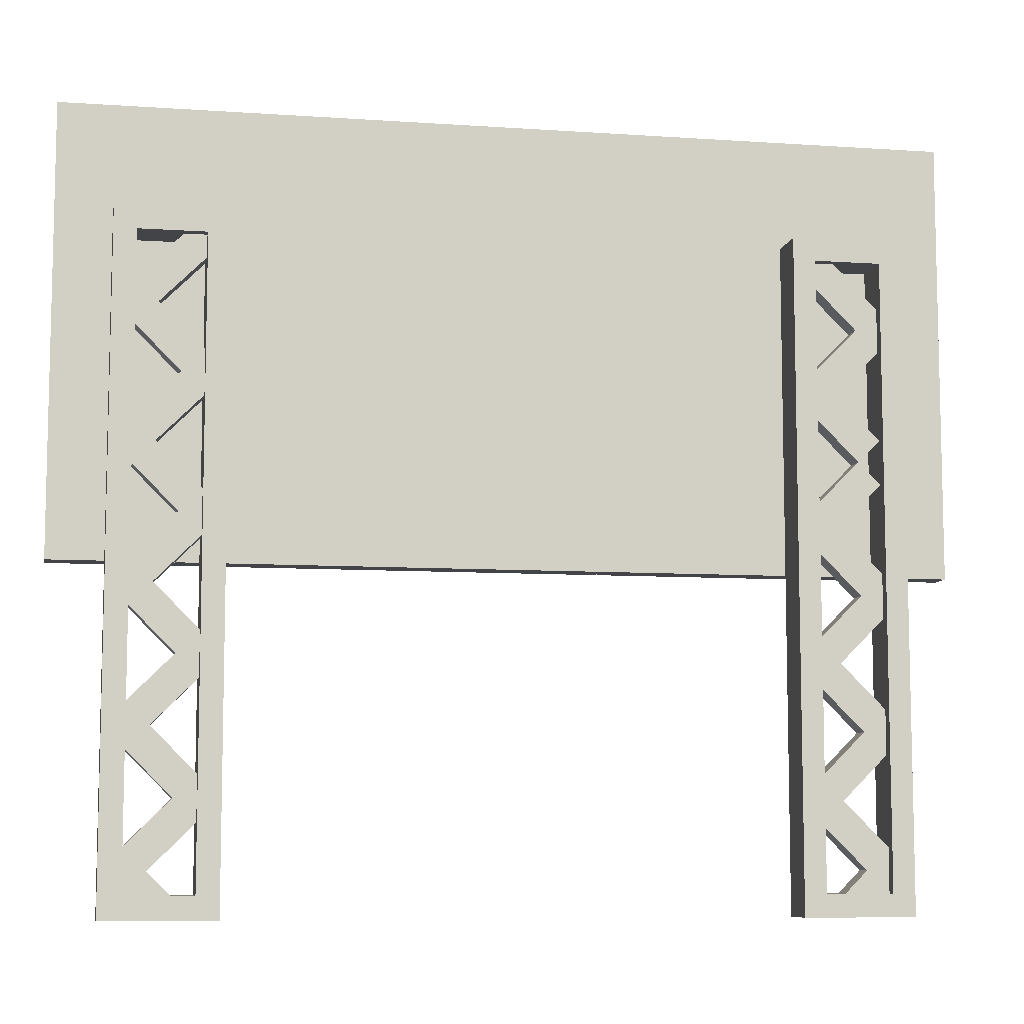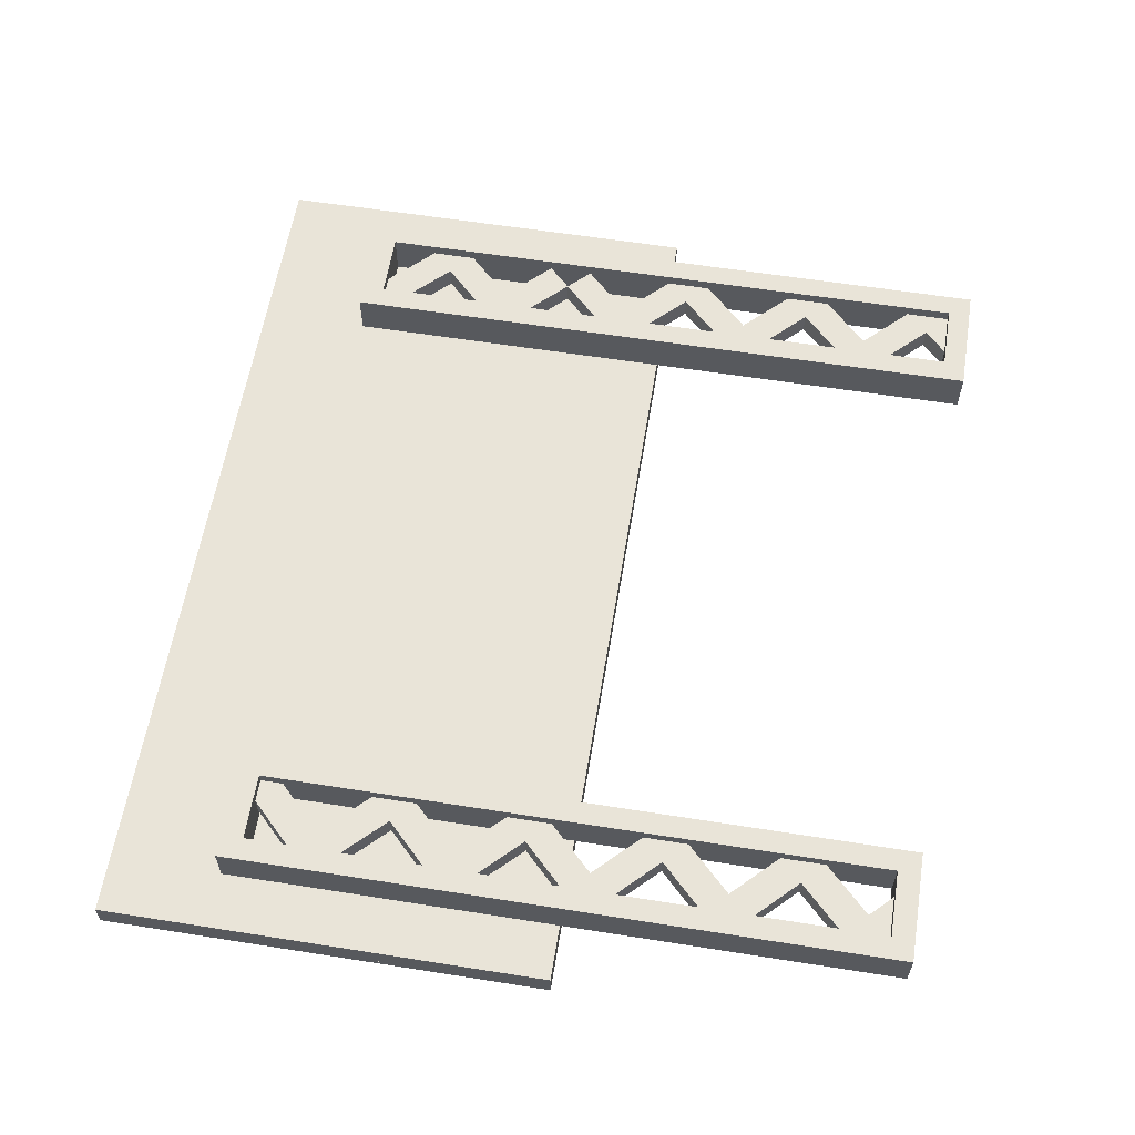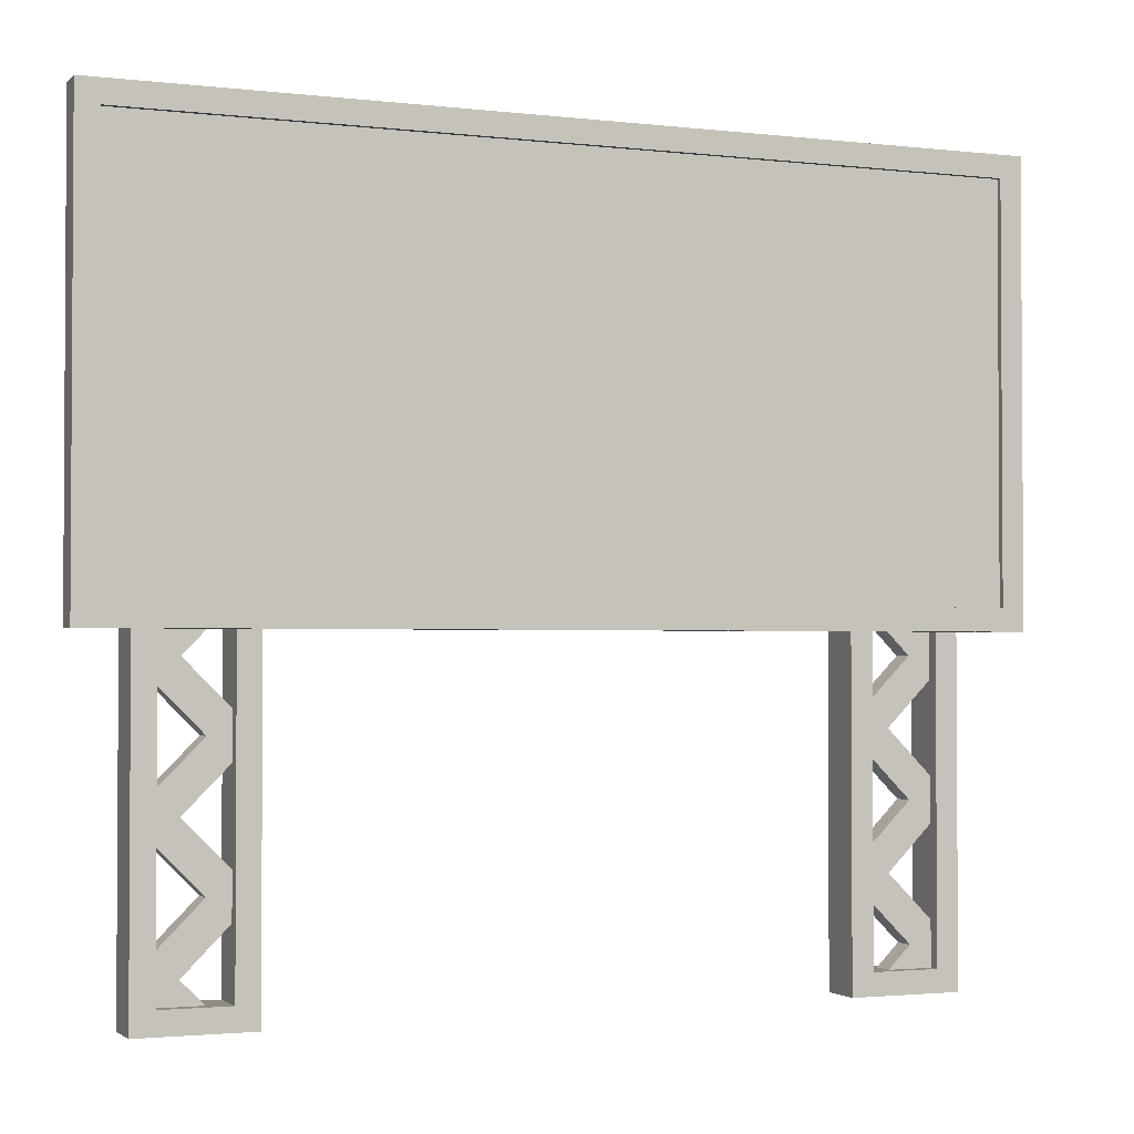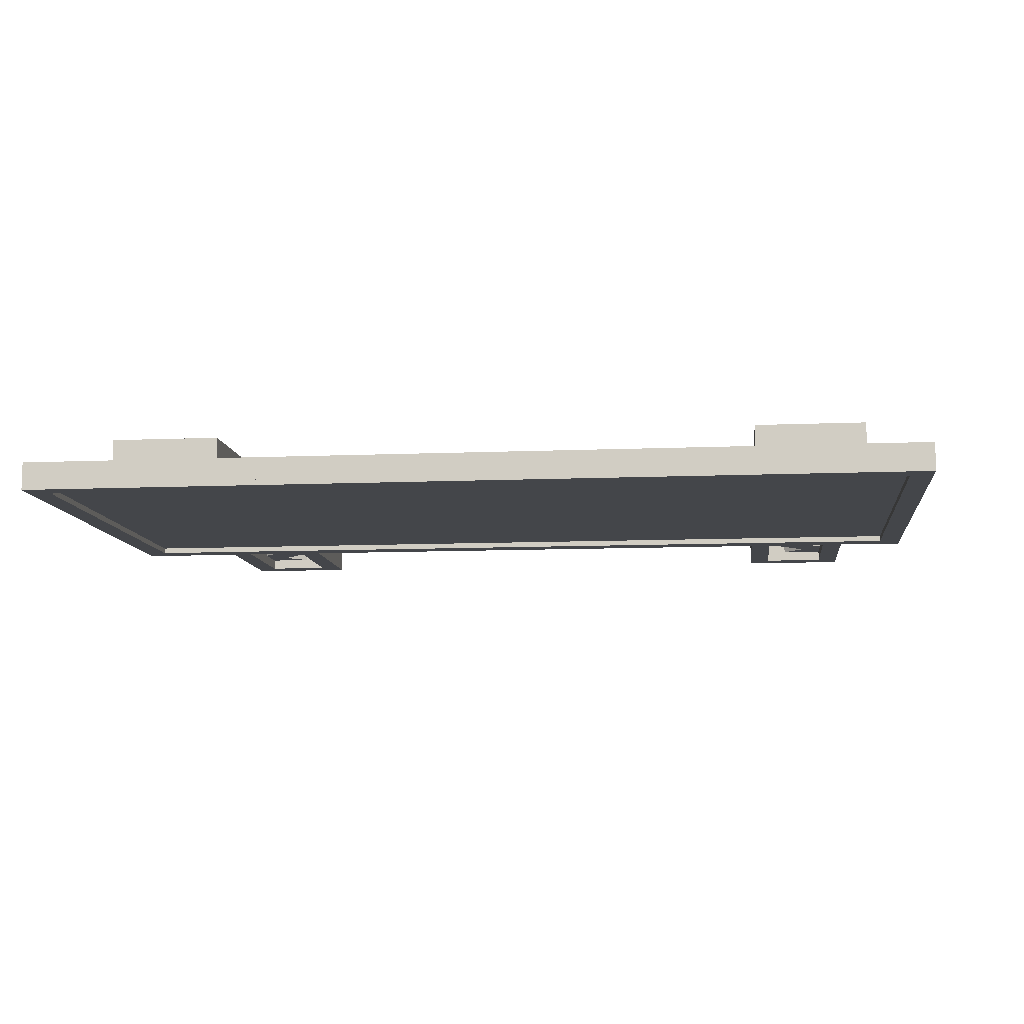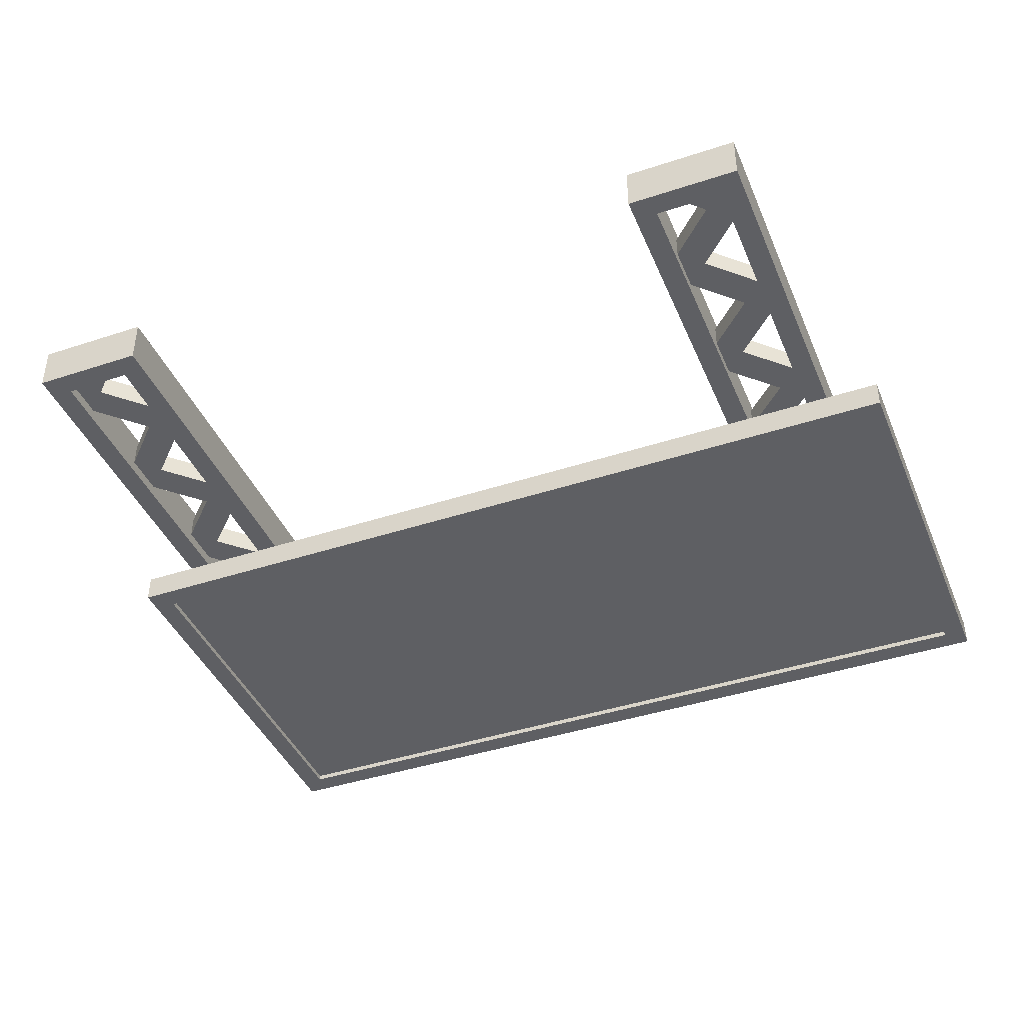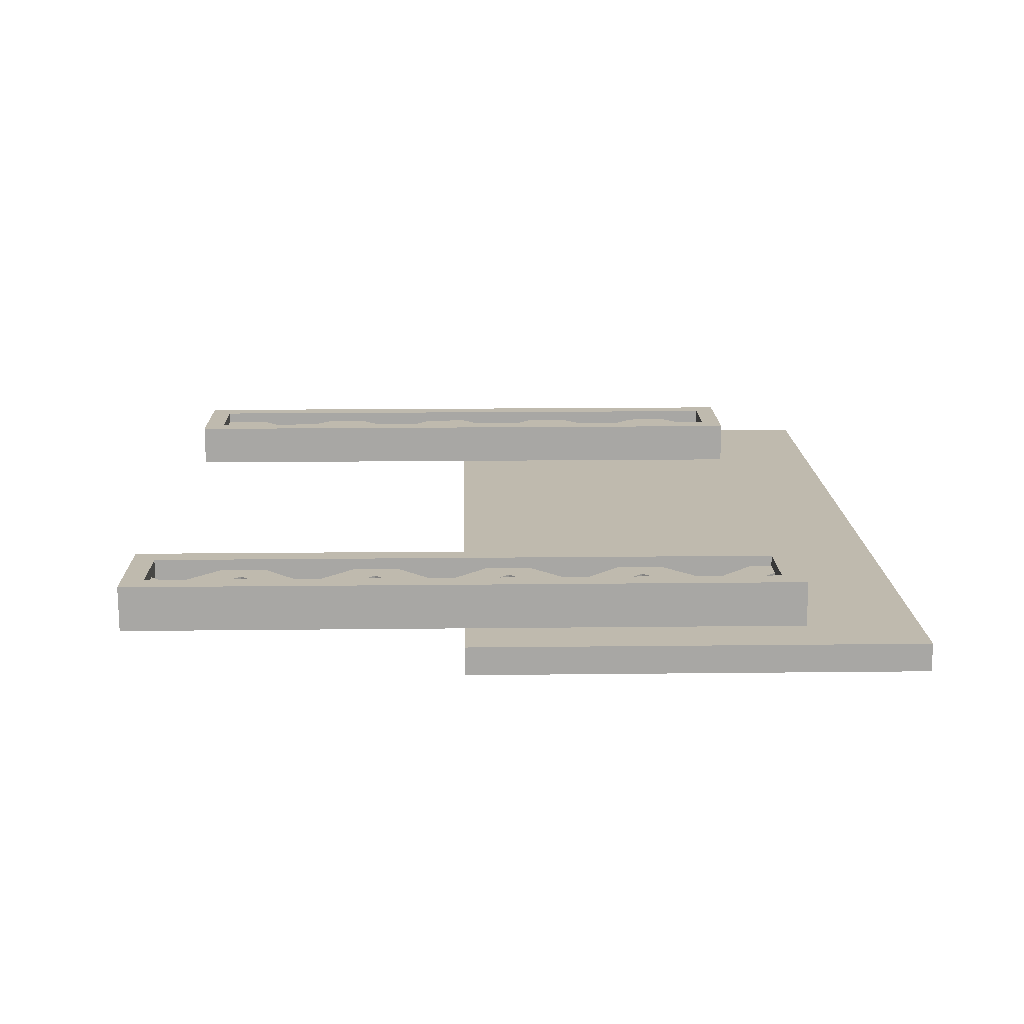
<metadata>
{"format":"obj","ext":"obj","renderer":"f3d","projection":"perspective","resolution":1024,"background":"white","views":[{"elev":-8.3,"azim":-10.6,"up":"+Y"},{"elev":59.8,"azim":-80.8,"up":"+Z"},{"elev":-2.0,"azim":157.4,"up":"+Y"},{"elev":-9.8,"azim":-173.6,"up":"+Z"},{"elev":-41.7,"azim":21.7,"up":"+Z"},{"elev":15.6,"azim":88.6,"up":"+Z"}]}
</metadata>
<code>
g Billboard_1
v -34.56 74.24 -2.56
v -42.24 74.24 -2.56
v -34.56 38.4 -2.56
v -42.24 38.4 -2.56
v 34.56 38.4 -2.56
v 42.24 38.4 -2.56
v 34.56 74.24 -2.56
v 42.24 74.24 -2.56
v 51.2 89.6 -2.56
v 51.2 38.4 -2.56
v 51.2 89.6 -5.12
v 51.2 38.4 -5.12
v -51.2 89.6 -2.56
v -51.2 89.6 -5.12
v -51.2 38.4 -2.56
v -51.2 38.4 -5.12
v -44.8 38.4 -2.56
v -32 38.4 -2.56
v 32 38.4 -2.56
v 44.8 38.4 -2.56
v -32 76.8 -2.56
v 32 76.8 -2.56
v 44.8 76.8 -2.56
v -44.8 76.8 -2.56
v 34.56 74.24 -1.28
v 34.56 71.68 -1.28
v 34.56 61.44 -1.28
v 34.56 56.32 -1.28
v 34.56 61.44 1.28
v 34.56 71.68 1.28
v 34.56 74.24 2.56
v 34.56 74.24 1.28
v 34.56 2.56 2.56
v 34.56 40.96 1.28
v 34.56 46.08 1.28
v 34.56 56.32 1.28
v 34.56 46.08 -1.28
v 34.56 40.96 -1.28
v 34.56 30.72 -1.28
v 34.56 30.72 1.28
v 34.56 2.56 -2.56
v 34.56 10.24 -1.28
v 34.56 10.24 1.28
v 34.56 15.36 1.28
v 34.56 15.36 -1.28
v 34.56 25.6 -1.28
v 34.56 25.6 1.28
v 42.24 17.92 1.28
v 42.24 2.56 2.56
v 42.24 23.04 1.28
v 42.24 33.28 1.28
v 42.24 23.04 -1.28
v 42.24 33.28 -1.28
v 42.24 38.4 -1.28
v 42.24 48.64 -1.28
v 42.24 48.64 1.28
v 42.24 38.4 1.28
v 42.24 74.24 2.56
v 42.24 17.92 -1.28
v 42.24 7.68 -1.28
v 42.24 7.68 1.28
v 42.24 2.56 1.28
v 42.24 2.56 -2.56
v 42.24 2.56 -1.28
v 42.24 53.76 1.28
v 42.24 53.76 -1.28
v 42.24 64 -1.28
v 42.24 69.12 -1.28
v 42.24 69.12 1.28
v 42.24 64 1.28
v 44.8 76.8 2.56
v 32 76.8 2.56
v 32 -1e-06 2.56
v 44.8 -1e-06 2.56
v 37.12 2.56 -1.28
v 37.12 2.56 1.28
v 37.12 74.24 -1.28
v 37.12 74.24 1.28
v 32 1e-06 -2.56
v 44.8 1e-06 -2.56
v 39.68 51.2 1.28
v 37.12 43.52 1.28
v 39.68 35.84 1.28
v 37.12 28.16 1.28
v 39.68 20.48 1.28
v 37.12 12.8 1.28
v 39.68 5.12 1.28
v 39.68 51.2 -1.28
v 39.68 35.84 -1.28
v 39.68 20.48 -1.28
v 39.68 5.12 -1.28
v 37.12 12.8 -1.28
v 37.12 28.16 -1.28
v 37.12 43.52 -1.28
v 37.12 58.88 1.28
v 39.68 66.56 1.28
v 37.12 58.88 -1.28
v 39.68 66.56 -1.28
v -34.56 74.24 -1.28
v -37.12 74.24 -1.28
v -42.24 74.24 2.56
v -37.12 74.24 1.28
v -34.56 74.24 2.56
v -34.56 74.24 1.28
v -42.24 2.56 -1.28
v -37.12 2.56 -1.28
v -42.24 2.56 -2.56
v -34.56 2.56 -2.56
v -34.56 2.56 2.56
v -37.12 2.56 1.28
v -42.24 2.56 2.56
v -42.24 2.56 1.28
v -34.56 71.68 -1.28
v -34.56 61.44 -1.28
v -34.56 71.68 1.28
v -34.56 61.44 1.28
v -34.56 56.32 1.28
v -34.56 46.08 1.28
v -34.56 46.08 -1.28
v -34.56 56.32 -1.28
v -34.56 15.36 -1.28
v -34.56 25.6 -1.28
v -34.56 30.72 -1.28
v -34.56 10.24 -1.28
v -34.56 10.24 1.28
v -34.56 15.36 1.28
v -34.56 25.6 1.28
v -34.56 40.96 1.28
v -34.56 30.72 1.28
v -34.56 40.96 -1.28
v -42.24 7.68 -1.28
v -42.24 17.92 -1.28
v -42.24 7.68 1.28
v -42.24 17.92 1.28
v -42.24 23.04 1.28
v -42.24 33.28 1.28
v -42.24 33.28 -1.28
v -42.24 23.04 -1.28
v -42.24 53.76 -1.28
v -42.24 48.64 -1.28
v -42.24 38.4 -1.28
v -42.24 38.4 1.28
v -42.24 48.64 1.28
v -42.24 53.76 1.28
v -42.24 64 1.28
v -42.24 64 -1.28
v -42.24 69.12 -1.28
v -42.24 69.12 1.28
v -44.8 -1e-06 2.56
v -44.8 76.8 2.56
v -32 76.8 2.56
v -32 -1e-06 2.56
v -44.8 1e-06 -2.56
v -32 1e-06 -2.56
v -39.68 20.48 1.28
v -37.12 12.8 1.28
v -39.68 5.12 1.28
v -37.12 28.16 1.28
v -39.68 35.84 1.28
v -37.12 43.52 1.28
v -39.68 51.2 1.28
v -37.12 58.88 1.28
v -39.68 66.56 1.28
v -37.12 12.8 -1.28
v -39.68 5.12 -1.28
v -39.68 20.48 -1.28
v -39.68 35.84 -1.28
v -39.68 51.2 -1.28
v -39.68 66.56 -1.28
v -37.12 58.88 -1.28
v -37.12 43.52 -1.28
v -37.12 28.16 -1.28
v -48.64 87.04 -5.12
v -48.64 40.96 -5.12
v -48.64 87.04 -5.76
v -48.64 40.96 -5.76
v 48.64 87.04 -5.12
v 48.64 87.04 -5.76
v 48.64 40.96 -5.12
v 48.64 40.96 -5.76
v -51.2 89.6 -5.12
v 51.2 89.6 -5.12
v -51.2 89.6 -5.76
v 51.2 89.6 -5.76
v -51.2 38.4 -5.12
v -51.2 38.4 -5.76
v 51.2 38.4 -5.12
v 51.2 38.4 -5.76
f 6 8 7 5
f 10 12 11 9
f 9 11 14 13
f 13 14 16 15
f 14 11 12 16
f 15 16 17
f 17 16 4
f 4 16 3
f 3 16 18
f 18 16 12
f 18 12 19
f 19 12 5
f 5 12 6
f 6 12 20
f 20 12 10
f 19 22 21 18
f 26 30 29 27
f 21 22 13
f 13 22 9
f 9 22 23
f 9 23 10
f 10 23 20
f 21 13 24
f 24 13 15
f 24 15 17
f 25 26 7
f 7 26 27
f 7 27 28
f 35 37 28 36
f 29 30 31
f 31 30 32
f 33 34 31
f 31 34 35
f 31 35 36
f 38 34 40 39
f 28 37 5
f 5 37 38
f 5 38 39
f 185 186 188 187
f 40 34 33
f 109 125 124 108
f 33 43 44
f 42 41 45
f 45 41 5
f 45 5 46
f 46 5 39
f 5 7 28
f 36 29 31
f 51 53 52 50
f 44 47 33
f 33 47 40
f 48 49 50
f 50 49 51
f 181 183 186 185
f 52 53 6
f 6 53 54
f 6 54 55
f 60 61 48 59
f 56 57 58
f 58 57 49
f 49 57 51
f 65 66 55 56
f 48 61 49
f 49 61 62
f 52 6 59
f 59 6 63
f 59 63 60
f 60 63 64
f 182 184 183 181
f 55 66 6
f 6 66 8
f 8 66 67
f 8 67 68
f 58 78 77 8
f 58 69 70
f 58 70 65
f 179 180 176 174
f 65 56 58
f 49 71 58
f 58 71 72
f 58 72 31
f 31 72 73
f 31 73 33
f 33 73 49
f 49 73 74
f 49 74 71
f 64 63 75
f 75 63 41
f 106 110 109 108
f 76 33 49
f 76 49 62
f 25 7 77
f 77 7 8
f 100 102 101 2
f 78 58 31
f 78 31 32
f 80 74 73 79
f 22 19 72
f 72 19 73
f 73 19 79
f 81 35 82 56
f 80 20 74
f 74 20 71
f 71 20 23
f 5 41 19
f 19 41 79
f 79 41 63
f 79 63 80
f 80 63 20
f 20 63 6
f 83 57 82 34
f 82 35 34
f 83 40 84 51
f 57 83 51
f 85 50 84 47
f 84 40 47
f 85 44 86 48
f 50 85 48
f 87 61 86 43
f 86 44 43
f 88 81 56 55
f 61 87 62
f 62 87 76
f 37 35 81 88
f 89 83 34 38
f 39 40 83 89
f 90 85 47 46
f 45 44 85 90
f 91 87 43 42
f 75 76 87 91
f 92 86 61 60
f 59 48 86 92
f 93 84 50 52
f 53 51 84 93
f 94 82 57 54
f 55 56 82 94
f 94 37 88 55
f 94 54 89 38
f 37 94 38
f 93 39 89 53
f 89 54 53
f 93 52 90 46
f 39 93 46
f 92 45 90 59
f 90 52 59
f 92 60 91 42
f 45 92 42
f 95 36 81 65
f 91 60 64
f 64 75 91
f 95 70 96 29
f 36 95 29
f 78 30 96 69
f 96 70 69
f 67 70 95 97
f 30 78 32
f 77 78 69 68
f 98 96 30 26
f 27 29 96 98
f 88 81 36 28
f 66 65 81 88
f 97 95 65 66
f 88 28 97 66
f 98 67 97 27
f 97 28 27
f 98 26 77 68
f 67 98 68
f 173 175 178 177
f 77 26 25
f 99 100 1
f 1 100 2
f 33 76 75 41
f 101 102 103
f 103 102 104
f 105 106 107
f 107 106 108
f 109 110 111
f 111 110 112
f 99 1 113
f 113 1 114
f 117 120 119 118
f 115 116 103
f 103 116 117
f 103 117 118
f 165 131 164 124
f 119 120 3
f 3 120 1
f 1 120 114
f 108 121 3
f 3 121 122
f 3 122 123
f 121 108 124
f 101 148 147 2
f 125 109 126
f 126 109 127
f 128 130 123 129
f 103 128 109
f 109 128 129
f 109 129 127
f 103 104 115
f 132 134 133 131
f 123 130 3
f 3 130 119
f 118 128 103
f 105 107 131
f 131 107 132
f 135 138 137 136
f 133 134 111
f 111 134 135
f 111 135 136
f 140 143 142 141
f 137 138 4
f 4 138 132
f 4 132 107
f 2 139 4
f 4 139 140
f 4 140 141
f 144 139 146 145
f 142 143 101
f 101 143 144
f 101 144 145
f 100 113 169 147
f 146 139 2
f 146 2 147
f 8 68 69 58
f 148 101 145
f 101 111 142
f 142 111 136
f 111 112 133
f 141 137 4
f 109 111 149
f 149 111 101
f 149 101 150
f 150 101 103
f 150 103 151
f 151 103 109
f 151 109 152
f 152 109 149
f 24 150 151 21
f 154 18 152
f 152 18 151
f 151 18 21
f 156 126 155 134
f 24 17 150
f 150 17 149
f 149 17 153
f 3 18 108
f 108 18 154
f 108 154 153
f 108 153 107
f 107 153 17
f 107 17 4
f 135 134 155
f 156 133 157 125
f 126 156 125
f 155 127 158 135
f 157 133 112
f 112 110 157
f 159 136 158 129
f 158 127 129
f 159 128 160 142
f 136 159 142
f 161 143 160 118
f 160 128 118
f 161 117 162 144
f 143 161 144
f 163 145 162 116
f 162 117 116
f 163 115 102 148
f 145 163 148
f 131 133 156 164
f 102 115 104
f 165 157 110 106
f 124 125 157 165
f 166 155 126 121
f 122 127 155 166
f 167 159 129 123
f 130 128 159 167
f 168 161 118 119
f 120 117 161 168
f 169 163 116 114
f 113 115 163 169
f 147 148 102 100
f 170 162 145 146
f 139 144 162 170
f 171 160 143 140
f 141 142 160 171
f 172 158 136 137
f 138 135 158 172
f 164 156 134 132
f 166 121 164 132
f 172 122 166 138
f 164 121 124
f 132 138 166
f 172 137 167 123
f 122 172 123
f 171 130 167 141
f 167 137 141
f 171 140 168 119
f 130 171 119
f 170 120 168 139
f 168 140 139
f 170 146 169 114
f 120 170 114
f 187 188 184 182
f 169 146 147
f 154 152 149 153
f 113 100 99
f 127 122 121 126
f 131 165 105
f 105 165 106
f 114 116 115 113
f 174 176 175 173
f 22 72 71 23
f 177 178 180 179
f 70 67 66 65
f 54 57 56 55
f 46 47 44 45
f 42 43 33 41
f 180 186 176
f 176 186 183
f 176 183 175
f 175 183 178
f 178 183 184
f 178 184 180
f 180 184 188
f 180 188 186
f 174 187 179
f 179 187 182
f 179 182 177
f 177 182 181
f 177 181 173
f 173 181 174
f 174 181 185
f 174 185 187
f 2 4 3 1

</code>
